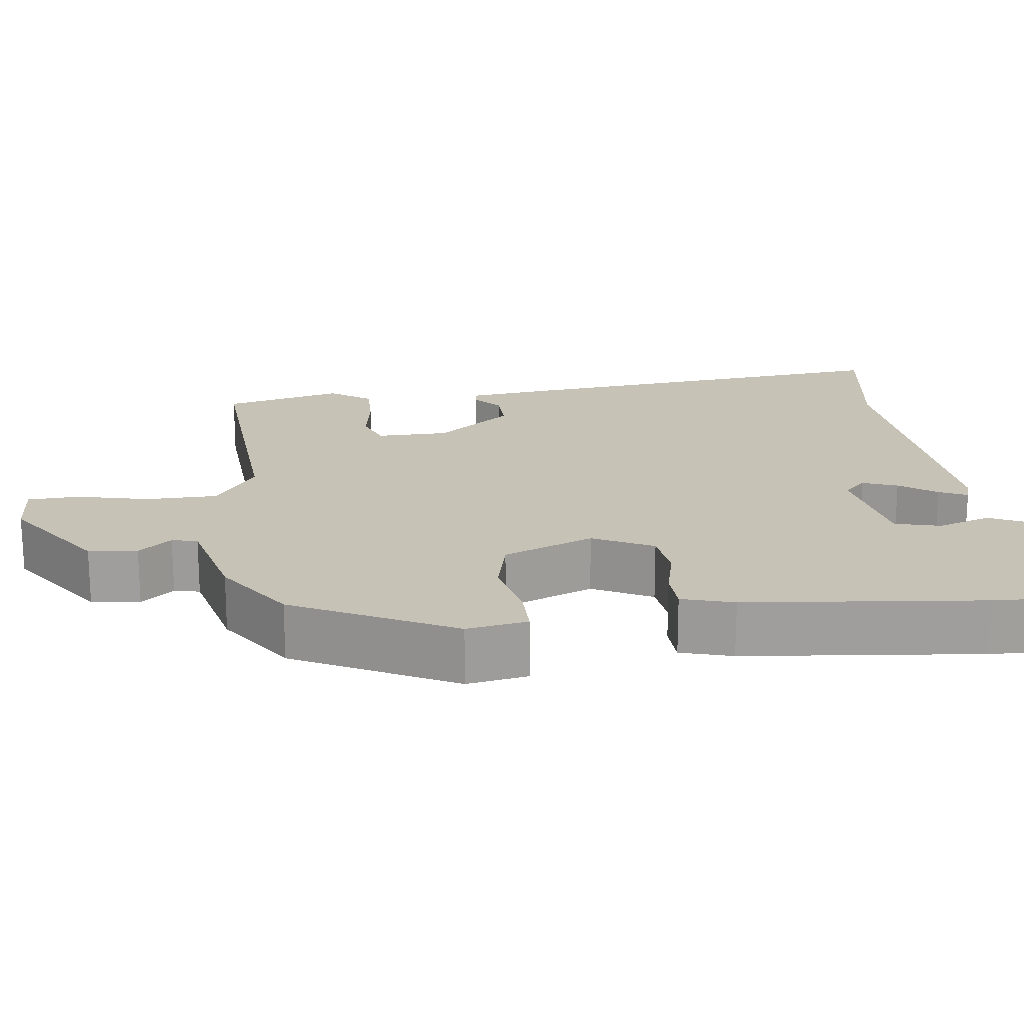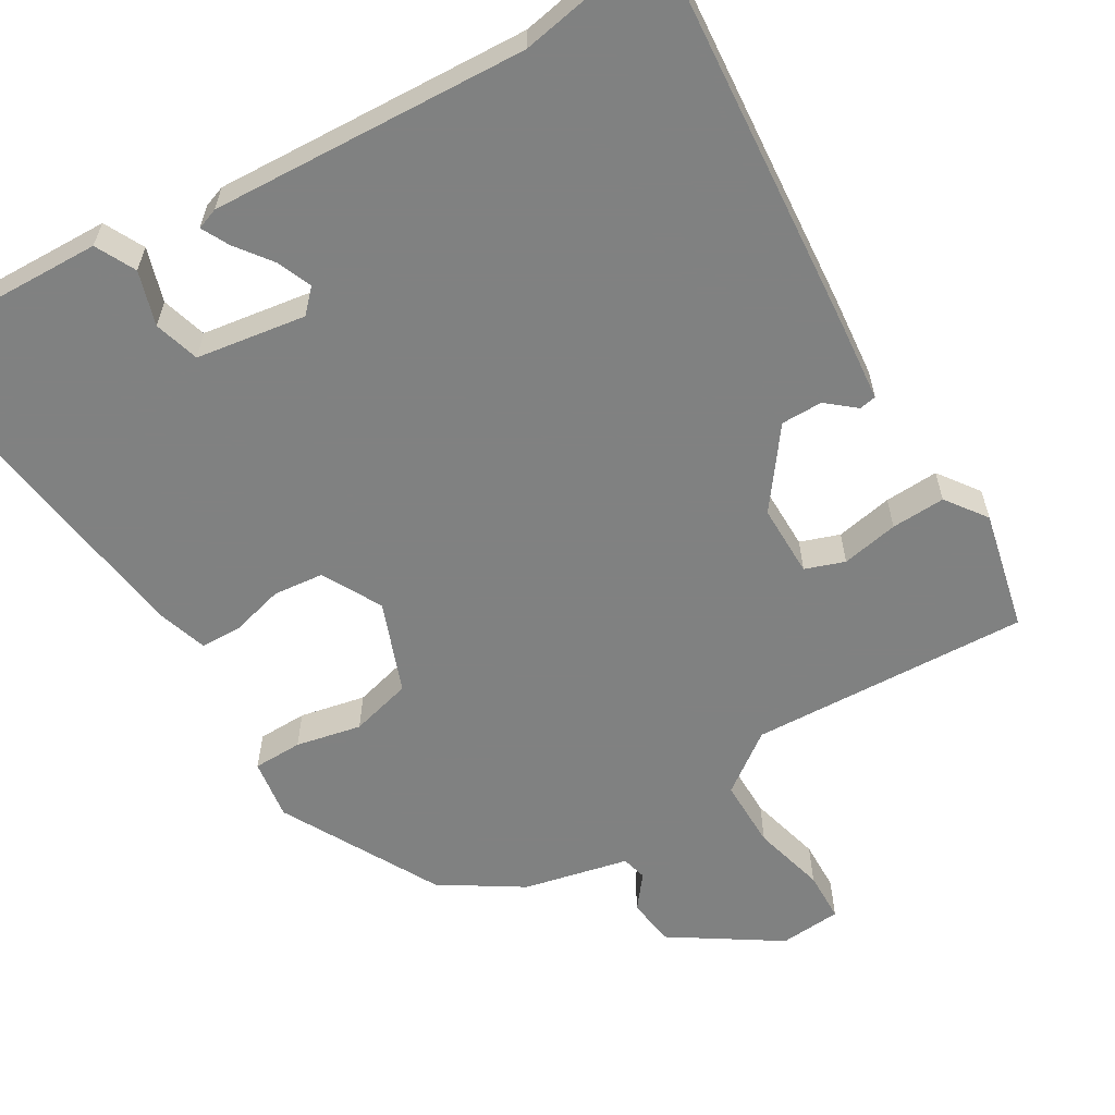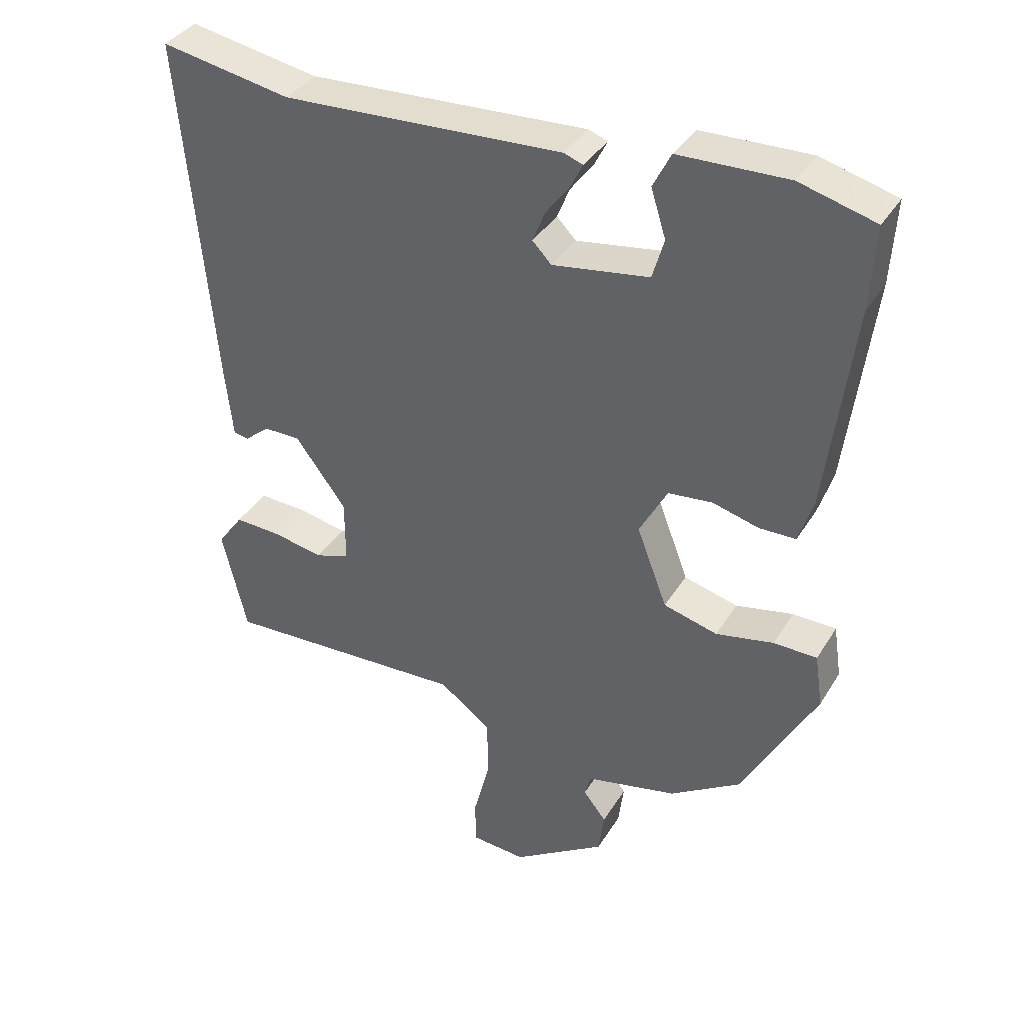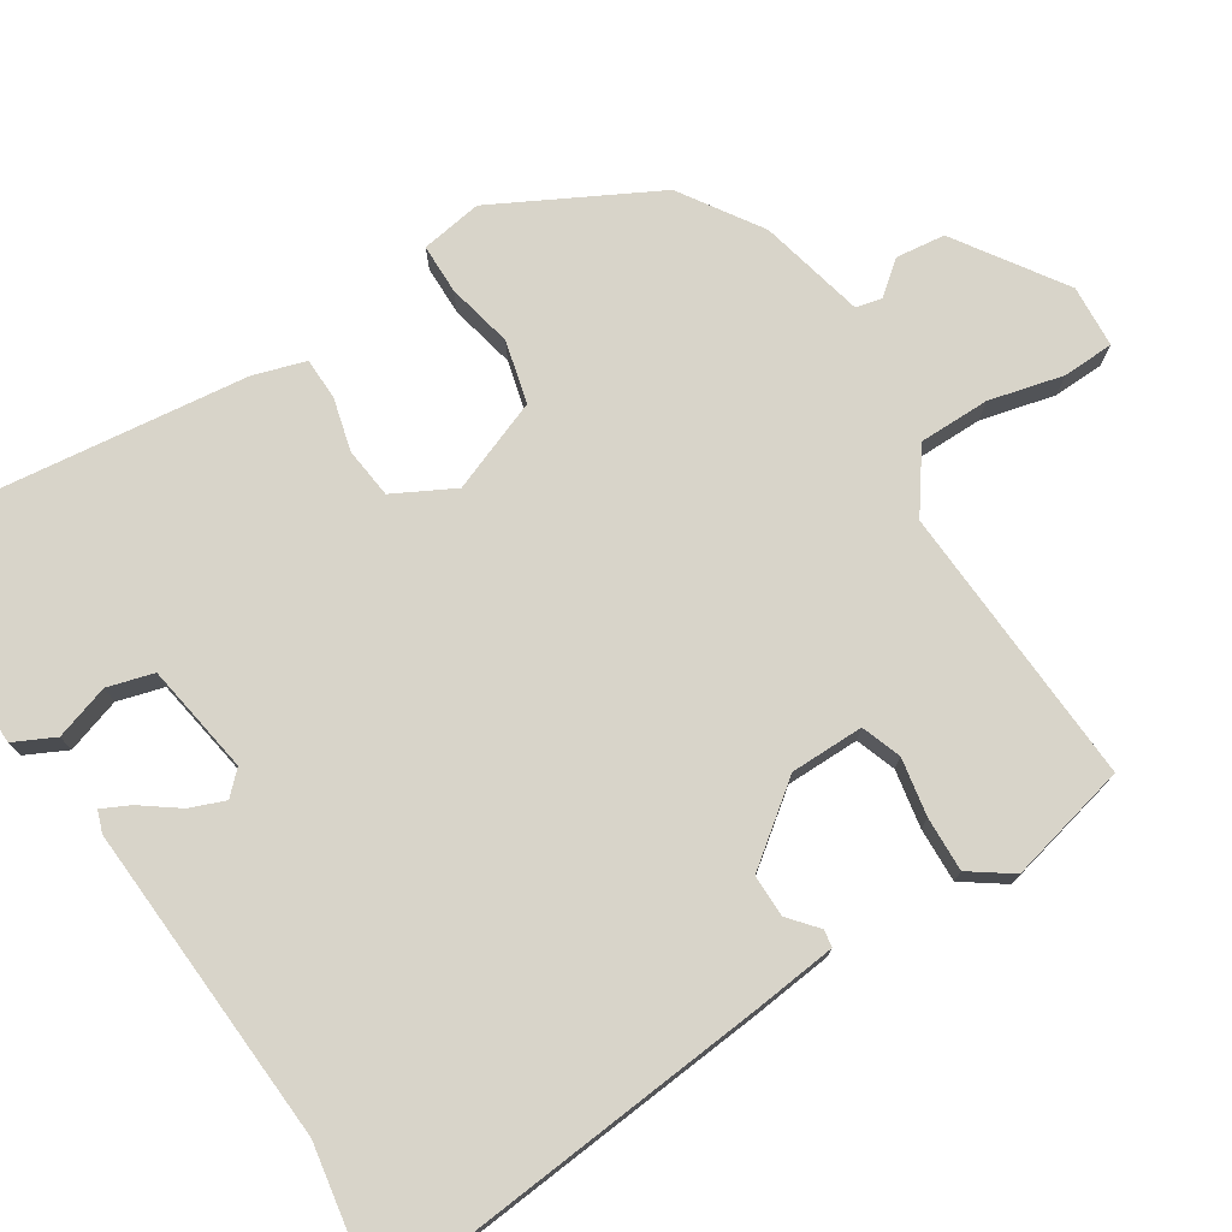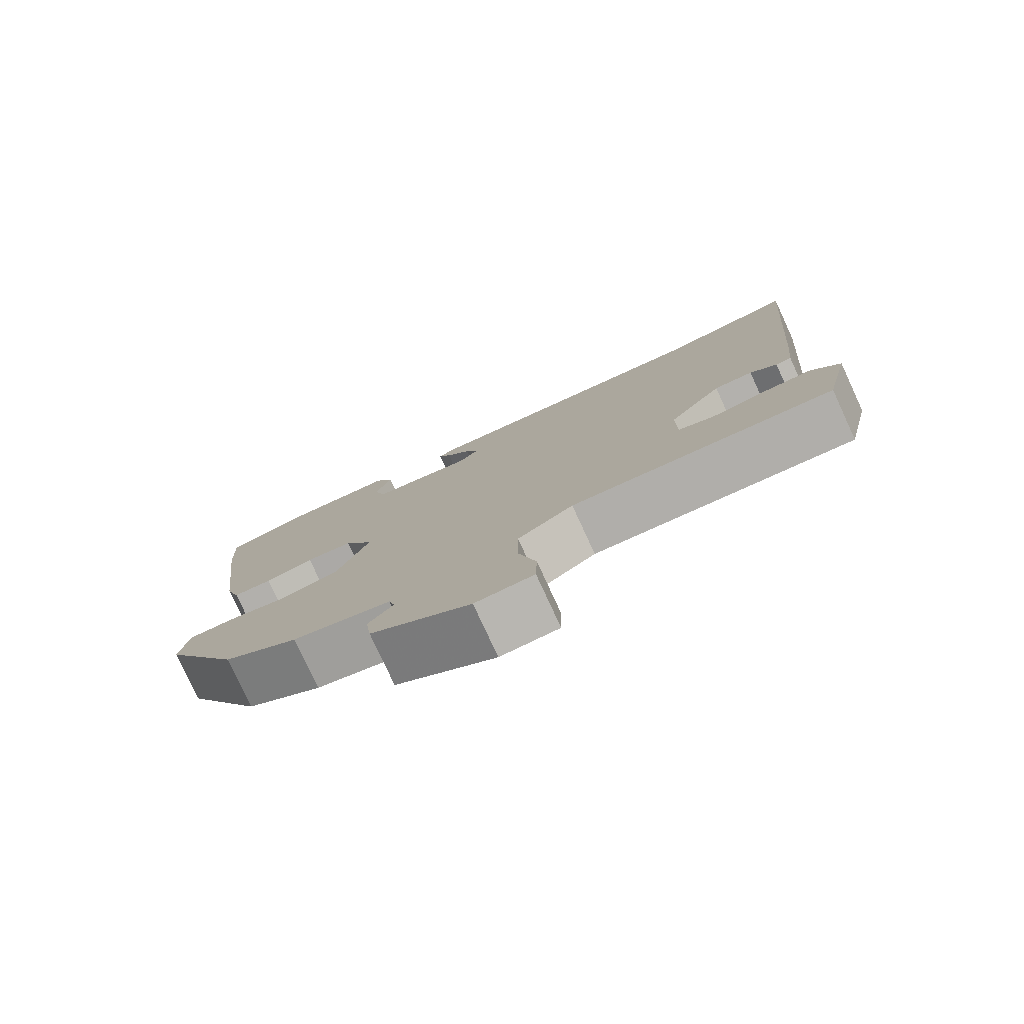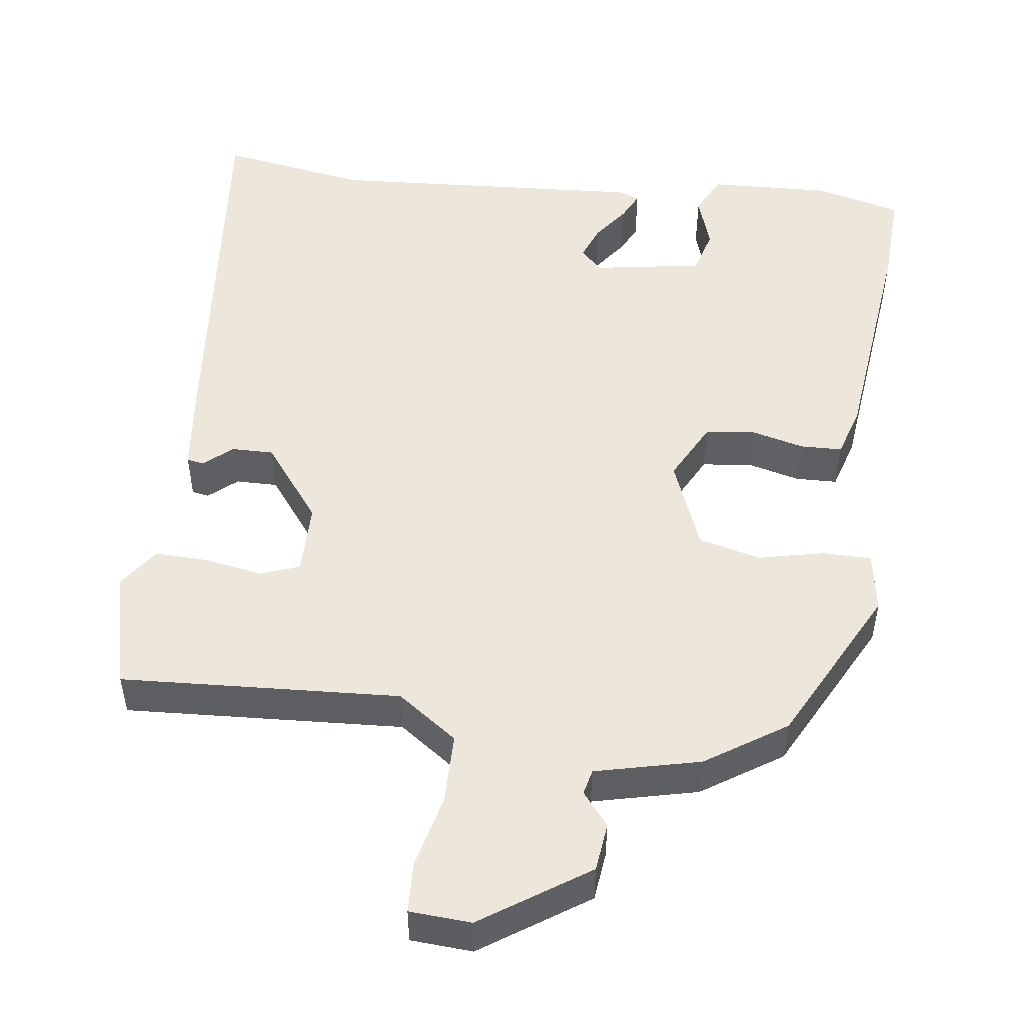
<metadata>
{"format":"obj","ext":"obj","renderer":"f3d","projection":"perspective","resolution":1024,"background":"white","views":[{"elev":19.2,"azim":-98.3,"up":"+Y"},{"elev":-60.3,"azim":31.0,"up":"+Y"},{"elev":37.4,"azim":-151.9,"up":"+Z"},{"elev":75.2,"azim":57.1,"up":"+Y"},{"elev":-79.3,"azim":24.8,"up":"+Z"},{"elev":50.6,"azim":-173.1,"up":"+Y"}]}
</metadata>
<code>
v -0.493 0.07 0.382
v -0.5 0.07 0.503
v -0.389 0.07 0.533
v -0.229 0.07 0.528
v -0.203 0.07 0.476
v -0.225 0.07 0.406
v -0.208 0.07 0.347
v -0.066 0.07 0.325
v -0.038 0.07 0.354
v -0.056 0.07 0.399
v -0.091 0.07 0.446
v -0.109 0.07 0.482
v -0.081 0.07 0.492
v 0.33 0.07 0.47
v 0.521 0.07 0.504
v 0.476 0.07 -0.013
v 0.465 0.07 -0.119
v 0.443 0.07 -0.123
v 0.406 0.07 -0.092
v 0.352 0.07 -0.092
v 0.277 0.07 -0.192
v 0.277 0.07 -0.286
v 0.328 0.07 -0.304
v 0.402 0.07 -0.29
v 0.472 0.07 -0.287
v 0.51 0.07 -0.34
v 0.474 0.07 -0.495
v 0.112 0.07 -0.478
v 0.035 0.07 -0.534
v 0.035 0.07 -0.625
v 0.059 0.07 -0.72
v 0.057 0.07 -0.786
v -0.023 0.07 -0.792
v -0.161 0.07 -0.701
v -0.169 0.07 -0.638
v -0.135 0.07 -0.595
v -0.143 0.07 -0.562
v -0.279 0.07 -0.531
v -0.383 0.07 -0.464
v -0.492 0.07 -0.259
v -0.48 0.07 -0.18
v -0.416 0.07 -0.179
v -0.331 0.07 -0.197
v -0.251 0.07 -0.176
v -0.206 0.07 -0.058
v -0.247 0.07 0.019
v -0.312 0.07 0.026
v -0.38 0.07 0.008
v -0.434 0.07 0.009
v -0.455 0.07 0.076
v -0.493 0 0.382
v -0.5 0 0.503
v -0.389 0 0.533
v -0.229 0 0.528
v -0.203 0 0.476
v -0.225 0 0.406
v -0.208 0 0.347
v -0.066 0 0.325
v -0.038 0 0.354
v -0.056 0 0.399
v -0.091 0 0.446
v -0.109 0 0.482
v -0.081 0 0.492
v 0.33 0 0.47
v 0.521 0 0.504
v 0.476 0 -0.013
v 0.465 0 -0.119
v 0.443 0 -0.123
v 0.406 0 -0.092
v 0.352 0 -0.092
v 0.277 0 -0.192
v 0.277 0 -0.286
v 0.328 0 -0.304
v 0.402 0 -0.29
v 0.472 0 -0.287
v 0.51 0 -0.34
v 0.474 0 -0.495
v 0.112 0 -0.478
v 0.035 0 -0.534
v 0.035 0 -0.625
v 0.059 0 -0.72
v 0.057 0 -0.786
v -0.023 0 -0.792
v -0.161 0 -0.701
v -0.169 0 -0.638
v -0.135 0 -0.595
v -0.143 0 -0.562
v -0.279 0 -0.531
v -0.383 0 -0.464
v -0.492 0 -0.259
v -0.48 0 -0.18
v -0.416 0 -0.179
v -0.331 0 -0.197
v -0.251 0 -0.176
v -0.206 0 -0.058
v -0.247 0 0.019
v -0.312 0 0.026
v -0.38 0 0.008
v -0.434 0 0.009
v -0.455 0 0.076
f 2 3 4
f 1 2 4
f 50 1 4
f 49 50 4
f 48 49 4
f 47 48 4
f 46 47 4
f 41 42 43
f 40 41 43
f 39 40 43
f 38 39 43
f 37 38 43
f 37 43 44
f 34 35 36
f 33 34 36
f 32 33 36
f 31 32 36
f 30 31 36
f 29 30 36 37
f 37 44 45
f 29 37 45
f 28 29 45
f 26 27 28
f 25 26 28
f 24 25 28
f 23 24 28
f 17 18 19
f 16 17 19
f 15 16 19
f 14 15 19
f 14 19 20
f 13 14 20
f 12 13 20
f 11 12 20
f 10 11 20
f 9 10 20 21
f 4 5 6
f 46 4 6
f 46 6 7
f 45 46 7 8
f 9 21 22
f 8 9 22
f 45 8 22
f 28 45 22
f 22 23 28
f 54 53 52
f 54 52 51
f 54 51 100
f 54 100 99
f 54 99 98
f 54 98 97
f 54 97 96
f 93 92 91
f 93 91 90
f 93 90 89
f 93 89 88
f 93 88 87
f 94 93 87
f 86 85 84
f 86 84 83
f 86 83 82
f 86 82 81
f 86 81 80
f 87 86 80 79
f 95 94 87
f 95 87 79
f 95 79 78
f 78 77 76
f 78 76 75
f 78 75 74
f 78 74 73
f 69 68 67
f 69 67 66
f 69 66 65
f 69 65 64
f 70 69 64
f 70 64 63
f 70 63 62
f 70 62 61
f 70 61 60
f 71 70 60 59
f 56 55 54
f 56 54 96
f 57 56 96
f 58 57 96 95
f 72 71 59
f 72 59 58
f 72 58 95
f 72 95 78
f 78 73 72
f 1 51 52 2
f 2 52 53 3
f 3 53 54 4
f 4 54 55 5
f 5 55 56 6
f 6 56 57 7
f 7 57 58 8
f 8 58 59 9
f 9 59 60 10
f 10 60 61 11
f 11 61 62 12
f 12 62 63 13
f 13 63 64 14
f 14 64 65 15
f 15 65 66 16
f 16 66 67 17
f 17 67 68 18
f 18 68 69 19
f 19 69 70 20
f 20 70 71 21
f 21 71 72 22
f 22 72 73 23
f 23 73 74 24
f 24 74 75 25
f 25 75 76 26
f 26 76 77 27
f 27 77 78 28
f 28 78 79 29
f 29 79 80 30
f 30 80 81 31
f 31 81 82 32
f 32 82 83 33
f 33 83 84 34
f 34 84 85 35
f 35 85 86 36
f 36 86 87 37
f 37 87 88 38
f 38 88 89 39
f 39 89 90 40
f 40 90 91 41
f 41 91 92 42
f 42 92 93 43
f 43 93 94 44
f 44 94 95 45
f 45 95 96 46
f 46 96 97 47
f 47 97 98 48
f 48 98 99 49
f 49 99 100 50
f 50 100 51 1

</code>
